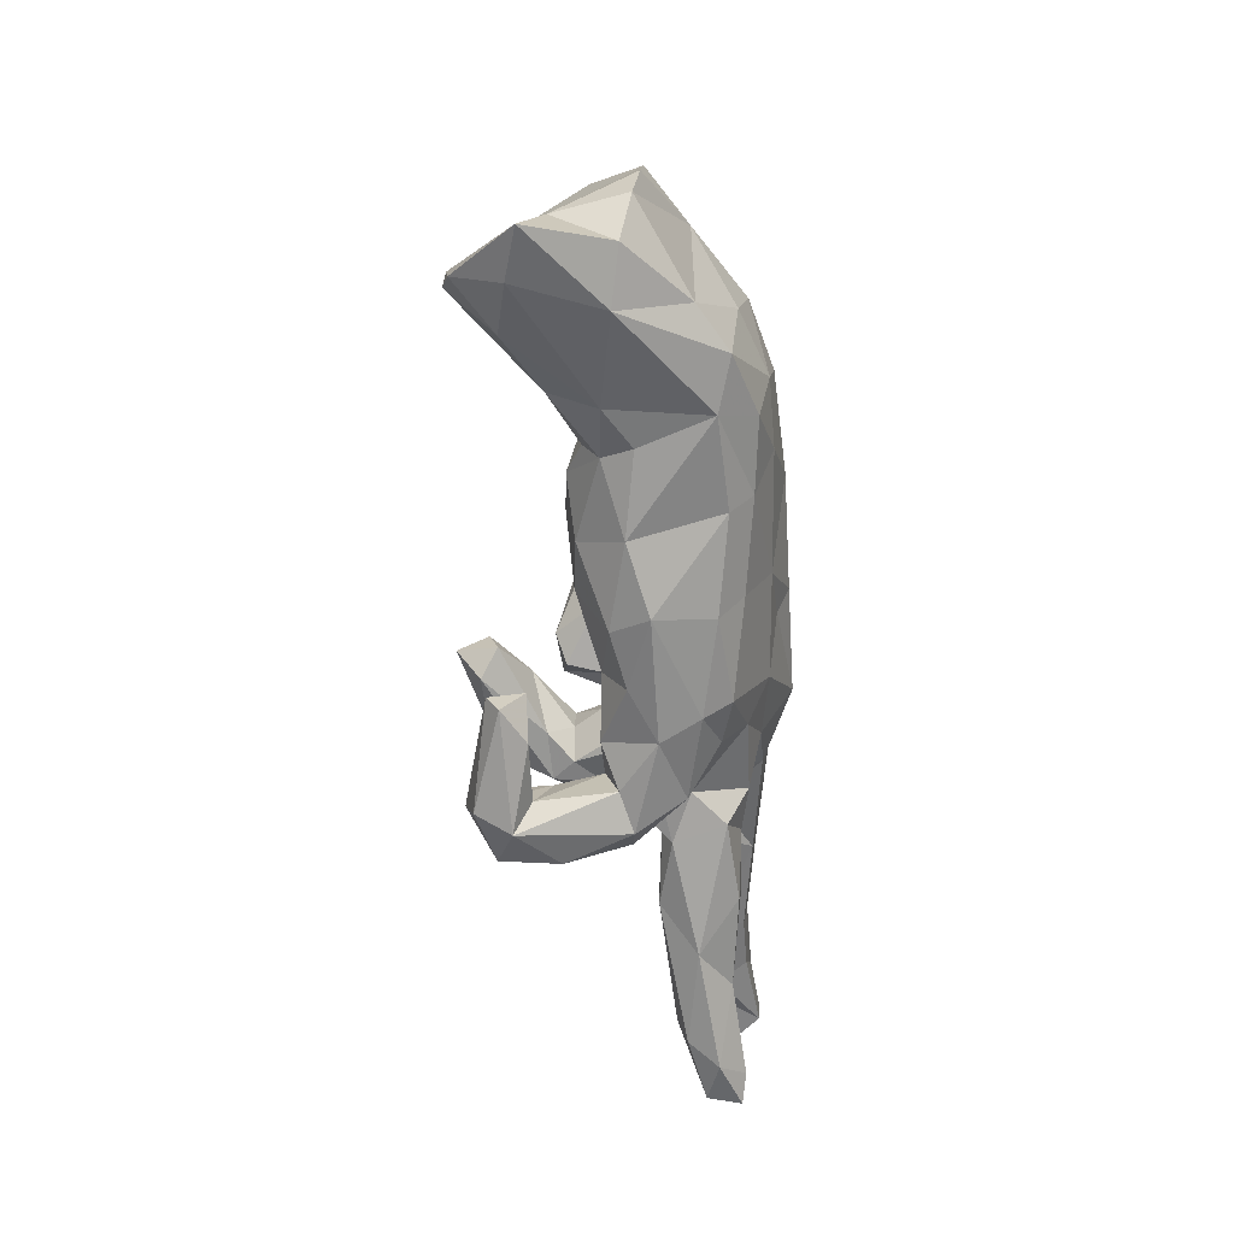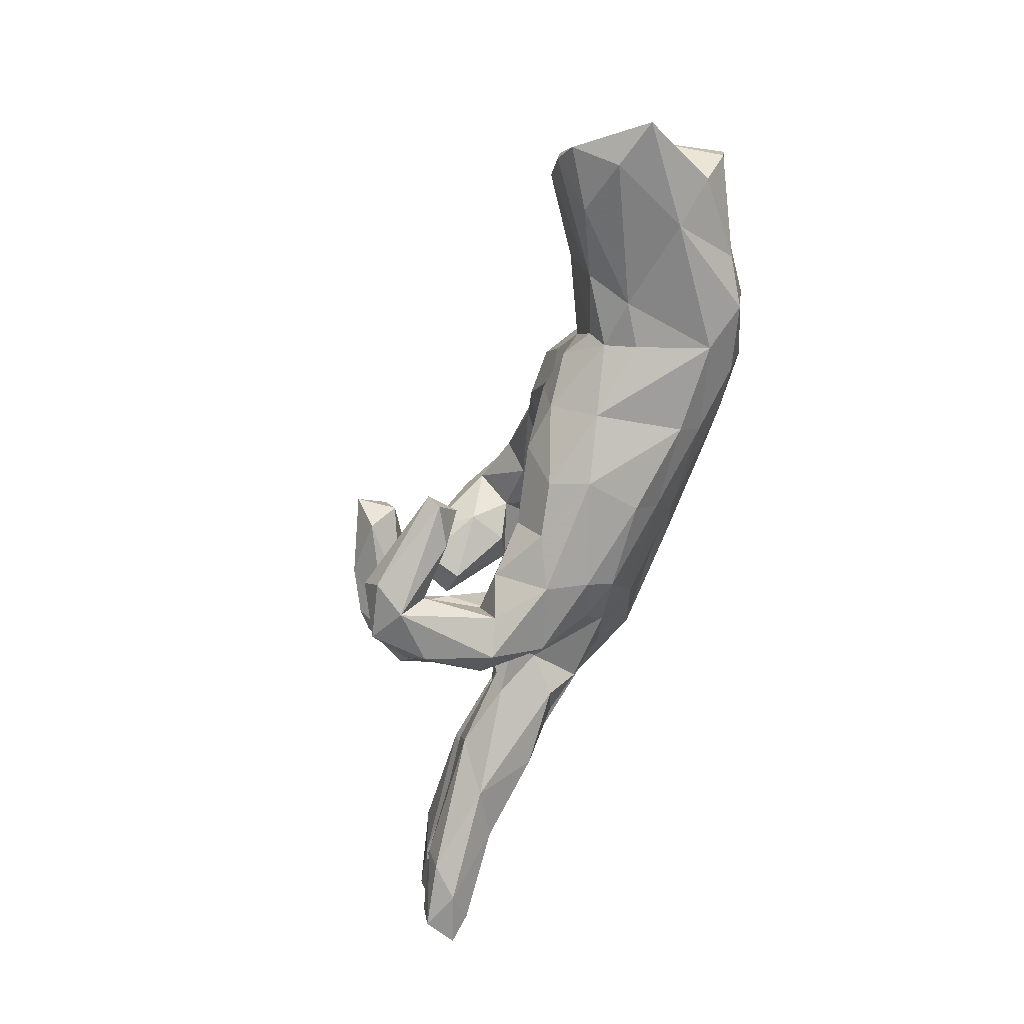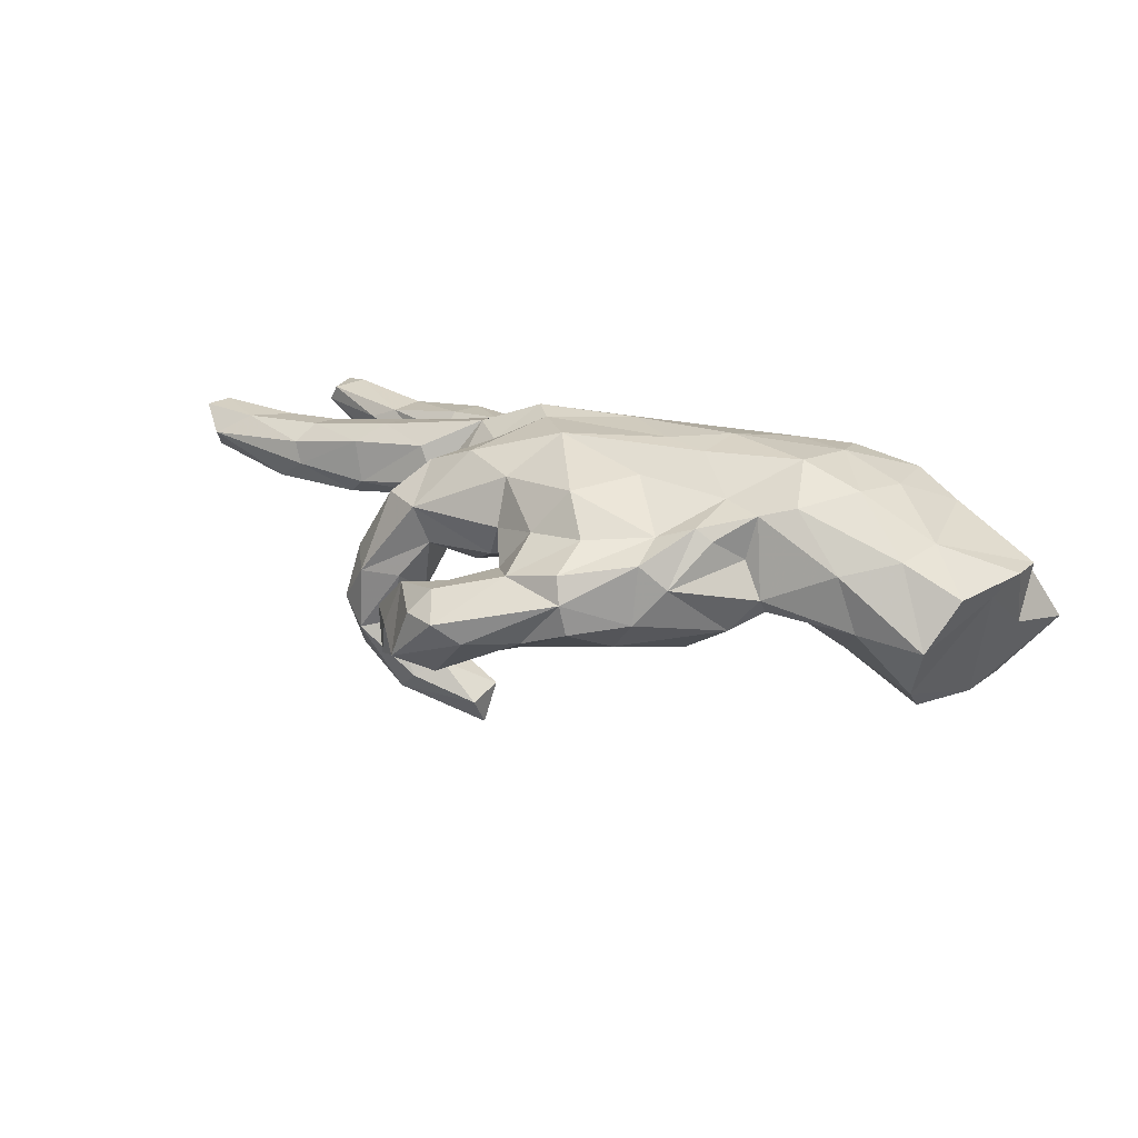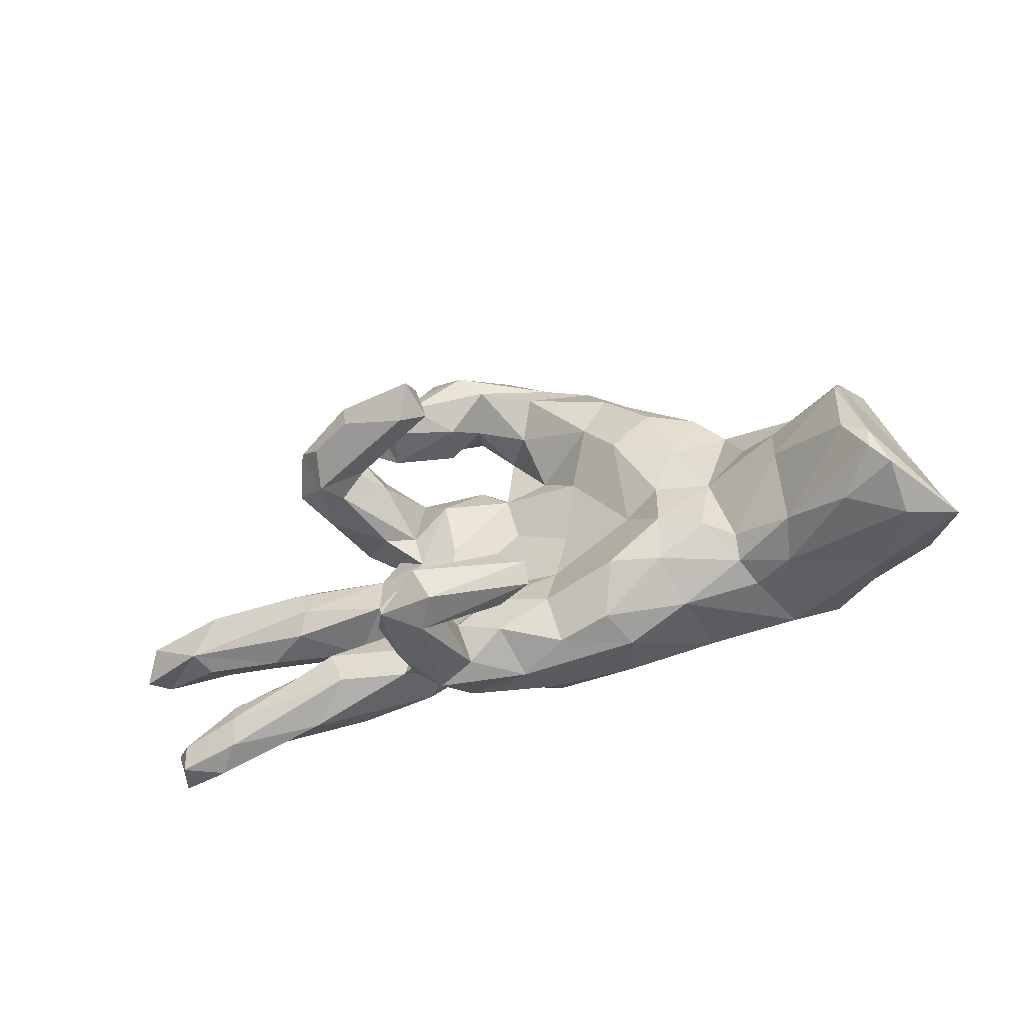
<metadata>
{"format":"obj","ext":"obj","renderer":"f3d","projection":"perspective","resolution":1024,"background":"white","views":[{"elev":-56.4,"azim":-84.2,"up":"+Y"},{"elev":-70.0,"azim":-109.7,"up":"+Y"},{"elev":24.4,"azim":-154.0,"up":"+Z"},{"elev":-43.9,"azim":-161.3,"up":"+Y"}]}
</metadata>
<code>
v 0.1567 -0.2768 -0.3135
v -0.7403 0.02584 0.02563
v 0.4113 -0.2523 0.1008
v -0.03798 -0.2978 -0.2343
v -0.6172 -0.1563 0.1165
v 0.1637 -0.2948 0.03631
v 0.7891 0.01014 0.1063
v -0.4551 -0.1989 0.1343
v -0.2525 0.005488 -0.09104
v 0.3184 0.3068 -0.1871
v -0.641 0.05516 0.1177
v 0.4037 0.2333 -0.06693
v -0.7565 -0.118 -0.081
v 0.4763 0.007592 0.1384
v 0.01241 -0.2574 0.1202
v -0.3457 0.1877 0.08361
v 0.08164 0.1563 -0.001016
v -0.1225 -0.1113 0.1966
v 0.7722 -0.2844 0.07676
v 0.04571 -0.3051 0.001402
v 0.5198 -0.2183 -0.02432
v 0.746 -0.08195 0.04718
v 0.6472 -0.2248 0.05019
v 0.3281 0.08059 -0.04877
v 0.0229 0.3739 0.05478
v -0.6078 0.1332 0.1062
v 0.3065 0.1629 -0.1156
v 0.2424 -0.1781 0.1321
v -0.394 -0.1381 -0.07118
v -0.04202 0.2523 0.1804
v -0.775 -0.1111 0.04196
v 0.509 -0.03574 -0.02004
v 0.1743 0.4534 -0.01182
v 0.2222 0.371 -0.1537
v 0.2327 -0.3262 -0.2703
v 0.05583 -0.1367 0.1797
v -0.2895 0.09761 -0.0905
v -0.5064 0.06982 0.1953
v 0.4571 0.2056 -0.1419
v 0.1577 0.1624 -0.2814
v 0.277 0.07517 0.1088
v 0.4377 0.1767 -0.2471
v -0.1115 0.2218 -0.08606
v -0.2392 -0.01057 0.2304
v 0.07808 0.2928 0.02764
v -0.03789 -0.2626 -0.2566
v 0.1679 -0.2269 -0.1748
v -0.1236 0.1403 0.1853
v 0.273 -0.06806 0.1578
v 0.1439 0.4153 -0.1363
v 0.1021 0.3805 -0.1136
v -0.02212 0.4078 -0.05015
v 0.5044 0.05607 0.03017
v 0.4848 -0.3004 0.02733
v 0.4651 -0.05522 0.1286
v -0.3383 -0.1196 -0.1012
v 0.1081 0.2408 0.07854
v 0.2366 -0.3411 -0.1665
v -0.02419 -0.2016 -0.07916
v -0.1401 -0.2548 0.1091
v -0.3917 -0.1798 -0.04413
v 0.13 -0.3331 -0.2943
v 0.1077 -0.1887 0.1389
v -0.04672 0.00239 -0.01687
v 0.01894 -0.2291 -0.2573
v 0.211 0.1458 0.1763
v 0.3303 0.2221 -0.2982
v 0.3632 0.1816 0.08185
v -0.3014 0.2309 0.1247
v 0.195 -0.3334 -0.05019
v 0.2659 -0.1119 0.1005
v -0.6692 0.1808 -0.03224
v 0.7559 -0.3024 0.006628
v -0.3306 0.2195 -0.04213
v 0.3414 0.1635 -0.1681
v -0.5119 0.1841 0.08206
v -0.7144 -0.2421 -0.1415
v -0.163 -0.2768 0.009178
v 0.1584 -0.0322 0.2166
v 0.1601 -0.2359 -0.2674
v 0.06273 0.4647 -0.04559
v 0.3604 0.03362 0.02056
v 0.01727 -0.2886 0.07168
v -0.298 -0.1671 0.1785
v -0.6806 -0.1133 -0.2347
v -0.5009 -0.1654 -0.1131
v 0.304 0.1303 0.1377
v -0.6341 -0.08313 -0.2337
v -0.2768 -0.2342 -0.01794
v -0.1993 0.3333 -0.01152
v 0.7713 -0.06331 0.006617
v -0.4214 0.1473 0.177
v 0.4468 0.1647 -0.0485
v 0.0661 -0.2597 -0.09061
v 0.2688 0.2538 -0.1754
v 0.6519 -0.2378 -0.003884
v 0.4128 -0.247 -0.03023
v -0.4818 -0.1966 -0.03358
v 0.2072 -0.2321 -0.008486
v 0.4714 -0.1592 0.01419
v 0.6327 -0.05954 0.1011
v 0.3254 0.2261 -0.06537
v -0.01913 -0.2329 -0.1969
v -0.03842 -0.2754 -0.03866
v 0.4079 0.2369 -0.1835
v -0.3925 0.04536 0.2259
v -0.3524 -0.000681 -0.07567
v 0.4065 0.103 -0.2122
v 0.2901 0.2447 -0.1016
v 0.3924 0.144 -0.277
v 0.2286 0.2976 -0.1918
v 0.143 0.4219 0.02649
v 0.1494 -0.2645 -0.2195
v 0.1723 0.1846 -0.3571
v 0.2361 -0.2318 -0.1881
v -0.2194 0.0751 0.2226
v -0.7137 0.1268 0.05465
v -0.7713 -0.02877 0.0537
v 0.2682 0.2085 0.006444
v -0.1439 -0.2031 0.1522
v 0.8765 -0.04497 0.1123
v -0.1844 -0.02252 -0.05755
v 0.1638 -0.3521 -0.2365
v 0.2681 -0.2881 -0.1972
v 0.892 0.006687 0.1142
v -0.412 -0.1985 0.008865
v 0.398 0.1246 0.02968
v 0.1989 0.1288 -0.3153
v -0.2019 0.2453 0.1206
v -0.4213 -0.1478 0.1951
v -0.1355 0.04754 0.2263
v 0.2951 -0.2395 0.001608
v 0.2796 0.3595 -0.09723
v 0.2033 -0.07883 -0.01523
v 0.1405 0.2079 0.008329
v 0.1287 0.3326 -0.04897
v 0.2036 0.1436 -0.03933
v -0.7092 -0.1914 -0.224
v 0.6429 -0.00269 0.1092
v -0.03797 -0.03068 0.2229
v 0.4398 -0.182 -0.03163
v 0.9058 -0.05551 0.0697
v 0.2933 0.221 0.0772
v -0.2506 0.3017 0.05166
v -0.2576 -0.09073 -0.1111
v -0.4339 -0.05484 0.2164
v 0.1094 0.202 0.1628
v -0.8027 -0.2472 -0.115
v 0.7789 -0.3493 0.07543
v 0.002925 0.1898 0.005738
v 0.4716 0.1414 -0.1645
v -0.6345 0.1187 -0.1444
v 0.7903 -0.2898 0.04597
v 0.2439 -0.2968 -0.0565
v 0.1666 0.2907 -0.1091
v 0.7309 -0.3264 0.08621
v 0.2663 -0.1915 -0.01085
v -0.3294 -0.08834 0.2145
v 0.1445 0.365 0.0183
v 0.3178 0.1195 -0.213
v 0.6443 -0.2791 -0.02131
v 0.3455 0.0542 0.05539
v 0.2904 0.2414 -0.2602
v 0.3738 0.104 -0.1716
v 0.08819 -0.1702 -0.07941
v -0.1752 0.1436 -0.1033
v 0.4317 -0.0791 0.09345
v -0.5441 -0.03837 0.1776
v 0.1379 -0.3032 -0.2035
v 0.1734 0.222 -0.3
v 0.06101 0.06312 0.004624
v -0.1592 -0.1678 -0.1073
v 0.3422 0.2753 -0.1079
v -0.02142 -0.07188 0.2002
v -0.3825 0.2064 0.02036
v 0.3561 -0.05155 0.002647
v 0.02956 -0.3 -0.1976
v -0.153 0.3093 -0.07104
v -0.7367 -0.1881 0.01958
v -0.2032 0.3198 0.0962
v 0.01702 0.2884 0.1048
v 0.6032 -0.09204 0.05036
v 0.3265 -0.1337 0.06362
v 0.176 -0.121 0.1594
v -0.2893 0.1423 0.1696
v -0.2701 0.2317 0.1438
v 0.3371 -0.08127 0.07071
v 0.2149 0.04856 0.1649
v 0.2133 0.4475 -0.1073
v -0.5471 0.1785 -0.02215
v -0.2467 0.2094 -0.09604
v 0.2731 -0.01254 0.1718
v 0.2457 0.2113 -0.233
v 0.5272 -0.07931 0.001978
v 0.2146 -0.2367 -0.04897
v -0.07165 0.1193 -0.04251
v 0.3782 0.04031 0.1204
v 0.09319 -0.2486 0.09658
v 0.4354 -0.1564 0.07441
v 0.7599 -0.349 0.01687
v 0.328 -0.176 0.1137
v -0.6766 -0.155 -0.2386
v 0.3498 0.2152 -0.1675
v 0.1764 -0.2119 -0.06357
v 0.6859 -0.3551 0.044
v 0.6459 -0.3308 -0.005083
v 0.5706 -0.2813 0.07691
v -0.09502 0.4044 0.03504
v 0.5925 -0.224 0.07286
v 0.2145 -0.2137 0.04007
v 0.4321 -0.1894 0.106
v -0.6308 0.05845 -0.1941
v 0.5233 0.04393 0.1067
v 0.4246 0.09977 -0.1177
v 0.1103 0.4845 -0.009821
v -0.1053 0.3987 -0.02134
v 0.722 0.01116 -0.009076
v 0.1238 0.01089 0.2115
v 0.2616 0.02979 -0.01115
v -0.6139 -0.1979 -0.1657
v -0.3845 0.1813 -0.01083
v 0.003686 0.3508 -0.0871
v -0.2499 -0.1766 -0.09589
v 0.1916 0.2909 -0.03611
v -0.3609 0.1744 0.162
v -0.08095 0.3841 0.08003
v 0.03144 0.2838 -0.04507
v 0.2471 0.3483 -0.01015
v 0.653 0.04296 0.03775
v -0.4917 0.05264 -0.115
v 0.3276 0.08817 0.03009
v 0.8501 0.04423 0.07192
v -0.4265 0.07688 -0.06842
v 0.7308 -0.05271 0.09928
v 0.0481 0.1008 0.2221
v 0.1307 -0.3059 -0.06796
v 0.2715 -0.2328 0.09277
v 0.5494 0.02017 -0.009567
v 0.3405 -0.1317 0.005131
v 0.276 0.09484 -0.0188
v 0.1886 0.03908 -0.01726
v 0.1501 -0.2305 -0.09195
v -0.6481 -0.2233 -0.00078
v -0.4966 -0.02628 -0.1435
v -0.5387 -0.1713 0.1622
v 0.875 -0.003887 0.02776
v -0.1326 -0.2554 -0.05713
v 0.3144 0.1566 -0.3177
v 0.6677 0.03522 0.07949
v -0.03057 -0.1066 -0.03814
v -0.08887 0.3064 0.117
v -0.2966 -0.2087 0.1389
f 113 80 103
f 142 121 91
f 229 232 217
f 50 111 51
f 123 169 177
f 123 177 4
f 62 123 4
f 62 4 46
f 73 200 161
f 115 80 47
f 47 80 113
f 65 1 46
f 103 80 65
f 246 142 91
f 246 91 217
f 217 91 32
f 217 32 238
f 125 142 246
f 232 246 217
f 151 93 214
f 108 151 214
f 108 214 164
f 214 24 164
f 75 164 27
f 93 151 39
f 93 39 12
f 75 27 203
f 39 105 12
f 102 12 105
f 102 105 203
f 173 109 10
f 10 109 95
f 133 173 10
f 34 10 111
f 95 155 111
f 34 111 50
f 133 10 34
f 8 245 243
f 252 84 8
f 148 179 13
f 92 26 38
f 11 26 117
f 38 26 11
f 106 92 38
f 44 116 106
f 11 117 118
f 31 11 118
f 5 168 11
f 168 38 11
f 106 38 146
f 44 106 146
f 5 11 31
f 245 168 5
f 146 168 245
f 146 38 168
f 130 146 245
f 158 146 130
f 158 44 146
f 84 158 130
f 243 245 5
f 8 130 245
f 8 84 130
f 154 195 99
f 70 154 6
f 132 210 99
f 54 237 132
f 54 3 237
f 207 3 54
f 94 236 20
f 236 70 20
f 25 215 208
f 25 112 215
f 208 216 90
f 208 52 216
f 45 159 25
f 159 112 25
f 178 90 216
f 178 191 74
f 90 178 74
f 45 17 150
f 57 17 45
f 57 45 181
f 57 135 17
f 147 143 57
f 74 191 37
f 87 68 143
f 191 166 37
f 17 171 196
f 41 87 188
f 166 9 37
f 122 9 166
f 66 143 147
f 87 143 66
f 221 107 233
f 221 37 107
f 79 188 218
f 192 188 79
f 233 107 230
f 46 1 62
f 62 35 123
f 35 62 1
f 124 1 115
f 124 35 1
f 115 1 80
f 65 80 1
f 150 17 196
f 108 164 160
f 164 75 160
f 160 75 193
f 160 193 40
f 160 40 128
f 39 151 42
f 39 42 105
f 75 203 193
f 193 163 170
f 193 170 40
f 203 105 163
f 193 203 163
f 10 95 111
f 151 108 42
f 42 108 110
f 110 108 248
f 108 128 248
f 108 160 128
f 248 128 114
f 128 40 114
f 105 42 67
f 67 42 110
f 67 110 248
f 67 248 114
f 170 163 67
f 170 67 114
f 170 114 40
f 163 105 67
f 71 49 184
f 29 86 244
f 107 29 244
f 56 29 107
f 86 98 220
f 61 98 86
f 29 61 86
f 56 61 29
f 61 89 126
f 223 89 61
f 210 63 198
f 28 63 210
f 138 77 148
f 85 138 148
f 138 220 77
f 247 78 89
f 83 60 78
f 20 83 78
f 83 198 15
f 198 63 15
f 6 198 83
f 180 90 144
f 180 208 90
f 180 226 208
f 129 226 180
f 129 251 226
f 49 79 184
f 28 184 63
f 83 15 60
f 16 69 144
f 186 144 69
f 186 180 144
f 129 180 186
f 48 30 129
f 76 190 72
f 175 190 76
f 175 225 16
f 185 129 186
f 48 129 185
f 117 72 2
f 72 152 2
f 235 30 48
f 218 235 131
f 79 140 174
f 79 218 140
f 18 36 174
f 36 79 174
f 36 18 120
f 8 243 98
f 98 126 8
f 89 8 126
f 89 252 8
f 69 16 225
f 174 140 18
f 125 121 142
f 91 182 194
f 91 22 182
f 22 101 182
f 132 99 195
f 187 239 176
f 205 156 207
f 149 19 156
f 19 209 156
f 156 209 207
f 205 207 54
f 54 132 97
f 154 115 195
f 242 204 47
f 236 242 169
f 242 236 94
f 239 141 157
f 141 97 157
f 157 97 132
f 157 132 195
f 157 195 204
f 195 115 204
f 134 157 204
f 165 204 242
f 165 242 94
f 209 23 100
f 199 209 100
f 141 239 100
f 183 100 239
f 239 157 134
f 134 204 165
f 182 101 55
f 182 167 194
f 194 167 176
f 167 187 176
f 176 239 219
f 219 239 134
f 121 22 91
f 204 115 47
f 21 97 141
f 96 161 21
f 100 96 21
f 153 96 23
f 19 153 23
f 103 65 46
f 46 4 103
f 177 103 4
f 113 103 177
f 113 169 47
f 154 124 115
f 21 161 97
f 206 54 97
f 161 206 97
f 161 200 206
f 73 161 96
f 96 153 73
f 209 19 23
f 153 200 73
f 153 19 149
f 123 236 169
f 123 70 236
f 58 124 154
f 206 205 54
f 200 205 206
f 149 156 205
f 200 149 205
f 200 153 149
f 81 50 52
f 189 81 215
f 32 194 176
f 22 234 101
f 100 21 141
f 96 100 23
f 242 47 169
f 154 70 58
f 252 120 84
f 120 18 84
f 60 120 252
f 13 85 148
f 243 179 148
f 76 225 175
f 92 225 76
f 225 186 69
f 185 186 225
f 26 72 117
f 26 76 72
f 92 76 26
f 185 225 92
f 116 48 185
f 118 117 2
f 116 185 106
f 235 48 116
f 131 235 116
f 44 131 116
f 44 140 131
f 140 44 18
f 140 218 131
f 2 13 118
f 18 44 158
f 118 13 31
f 18 158 84
f 179 31 13
f 179 5 31
f 243 5 179
f 106 185 92
f 86 220 202
f 223 61 56
f 99 210 198
f 93 12 68
f 155 136 51
f 81 189 50
f 177 169 113
f 32 91 194
f 121 125 7
f 121 7 234
f 22 121 234
f 238 32 82
f 125 246 232
f 125 232 7
f 249 232 229
f 217 238 229
f 229 238 53
f 93 127 214
f 214 127 24
f 164 24 240
f 164 240 27
f 102 203 27
f 173 228 109
f 95 109 155
f 155 109 224
f 173 133 228
f 111 155 51
f 228 133 189
f 189 133 34
f 189 34 50
f 124 58 35
f 58 70 123
f 35 58 123
f 237 28 210
f 237 201 28
f 237 3 201
f 3 211 201
f 223 247 89
f 223 172 247
f 59 104 247
f 247 104 78
f 6 99 198
f 20 6 83
f 70 6 20
f 226 25 208
f 251 25 226
f 181 25 251
f 181 45 25
f 144 90 74
f 147 57 181
f 74 221 175
f 144 74 175
f 190 230 152
f 74 37 221
f 188 87 66
f 85 152 212
f 152 230 212
f 190 233 230
f 104 20 78
f 122 196 64
f 166 196 122
f 171 64 196
f 197 162 192
f 230 244 212
f 230 107 244
f 37 9 107
f 171 250 64
f 55 192 49
f 55 14 192
f 212 88 85
f 212 244 88
f 107 145 56
f 145 107 9
f 9 122 145
f 64 250 122
f 187 49 71
f 187 55 49
f 167 55 187
f 88 202 85
f 88 244 86
f 145 223 56
f 145 172 223
f 145 250 172
f 250 145 122
f 28 71 184
f 201 71 28
f 201 183 71
f 199 183 201
f 211 199 201
f 85 202 138
f 220 138 202
f 88 86 202
f 192 41 188
f 192 14 197
f 192 162 41
f 162 82 231
f 197 53 162
f 24 231 219
f 135 119 137
f 7 139 234
f 234 139 101
f 82 32 176
f 82 176 219
f 139 7 249
f 249 7 232
f 213 249 229
f 139 249 213
f 213 229 53
f 238 82 53
f 162 53 82
f 219 240 24
f 219 241 137
f 137 240 219
f 102 27 119
f 119 240 137
f 68 12 143
f 119 12 102
f 228 224 109
f 224 136 155
f 51 136 227
f 51 227 222
f 50 51 52
f 52 51 222
f 228 189 33
f 228 33 112
f 33 189 215
f 197 213 53
f 14 139 213
f 134 250 171
f 241 134 171
f 55 101 14
f 101 139 14
f 250 134 165
f 241 219 134
f 183 187 71
f 187 183 239
f 182 55 167
f 59 172 250
f 250 165 59
f 199 100 183
f 209 199 211
f 165 94 59
f 132 237 210
f 207 211 3
f 209 211 207
f 59 94 104
f 154 99 6
f 94 20 104
f 14 213 197
f 172 59 247
f 81 52 208
f 215 81 208
f 112 33 215
f 52 222 216
f 228 112 159
f 216 222 178
f 222 43 178
f 136 45 227
f 159 45 136
f 136 228 159
f 228 136 224
f 178 43 191
f 227 43 222
f 227 150 43
f 143 135 57
f 143 12 119
f 191 43 166
f 135 137 17
f 143 119 135
f 87 127 68
f 127 93 68
f 196 166 43
f 137 241 17
f 162 231 41
f 127 41 231
f 127 87 41
f 17 241 171
f 227 45 150
f 150 196 43
f 218 66 235
f 60 15 120
f 78 60 252
f 89 78 252
f 220 98 77
f 98 243 77
f 77 243 148
f 63 36 15
f 15 36 120
f 61 126 98
f 63 184 36
f 184 79 36
f 2 85 13
f 49 192 79
f 2 152 85
f 188 66 218
f 235 66 147
f 221 233 190
f 72 190 152
f 147 30 235
f 16 144 175
f 175 221 190
f 30 147 181
f 30 181 251
f 251 129 30
f 231 82 219
f 127 231 24
f 240 119 27

</code>
